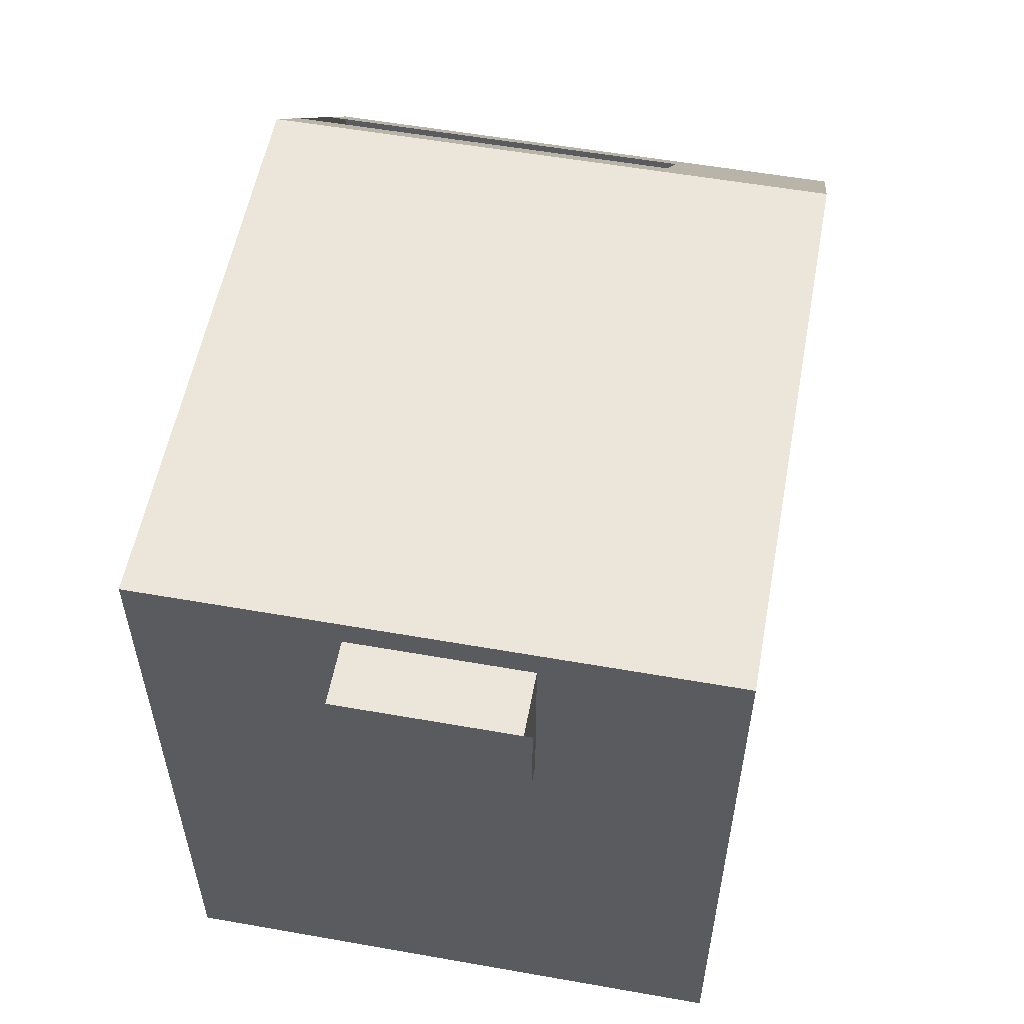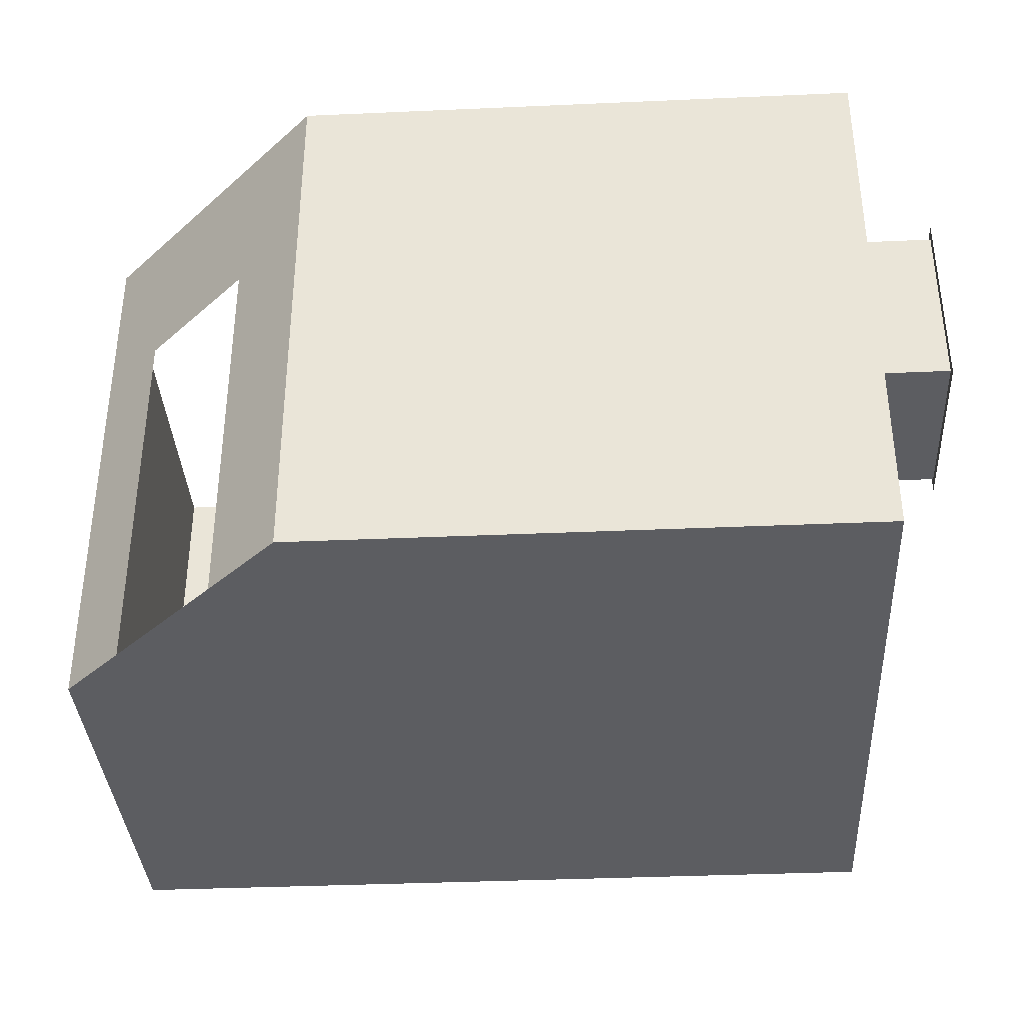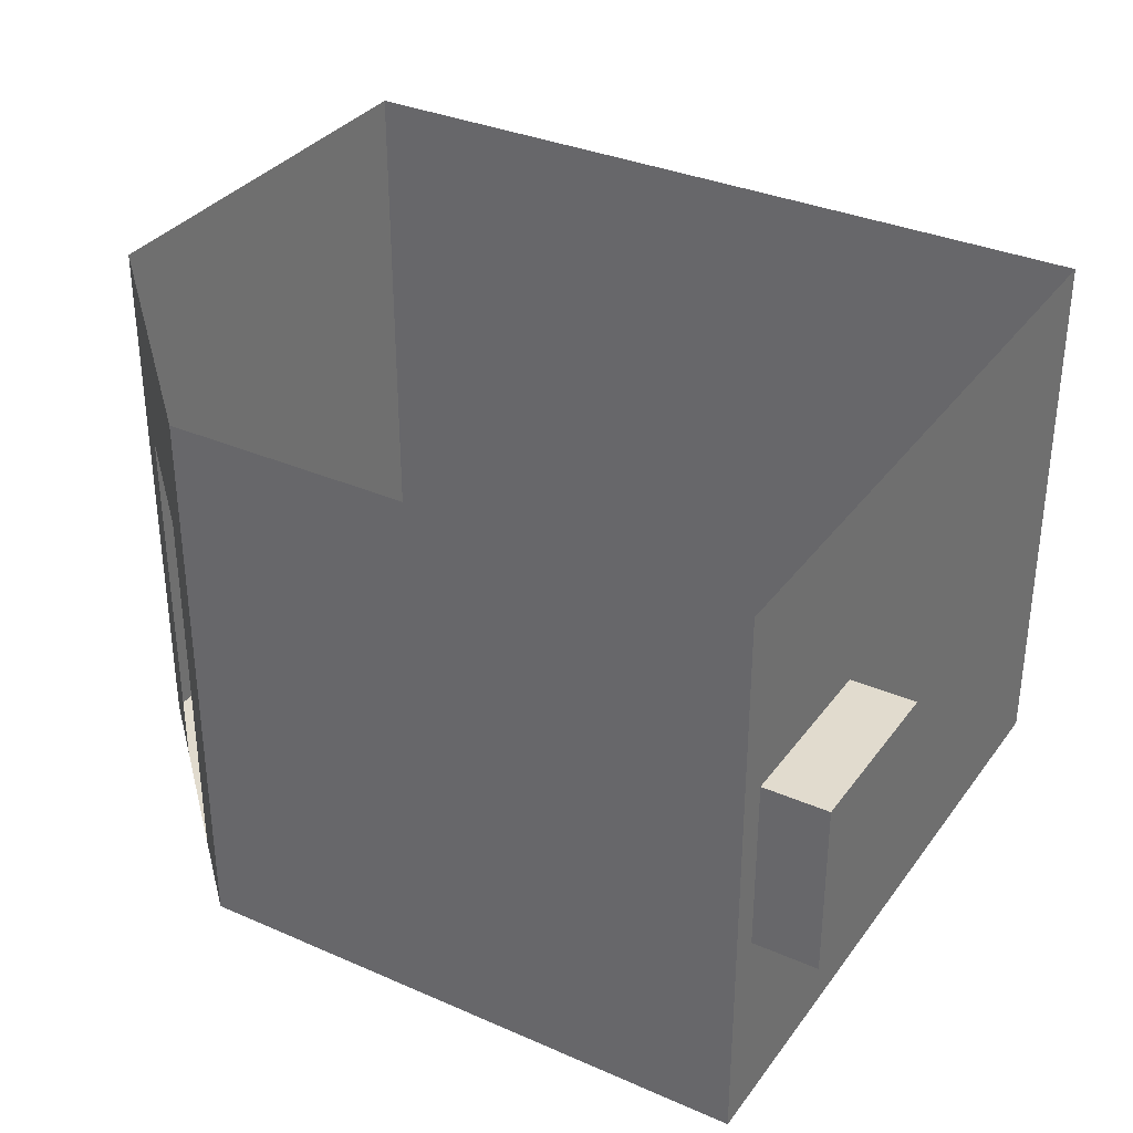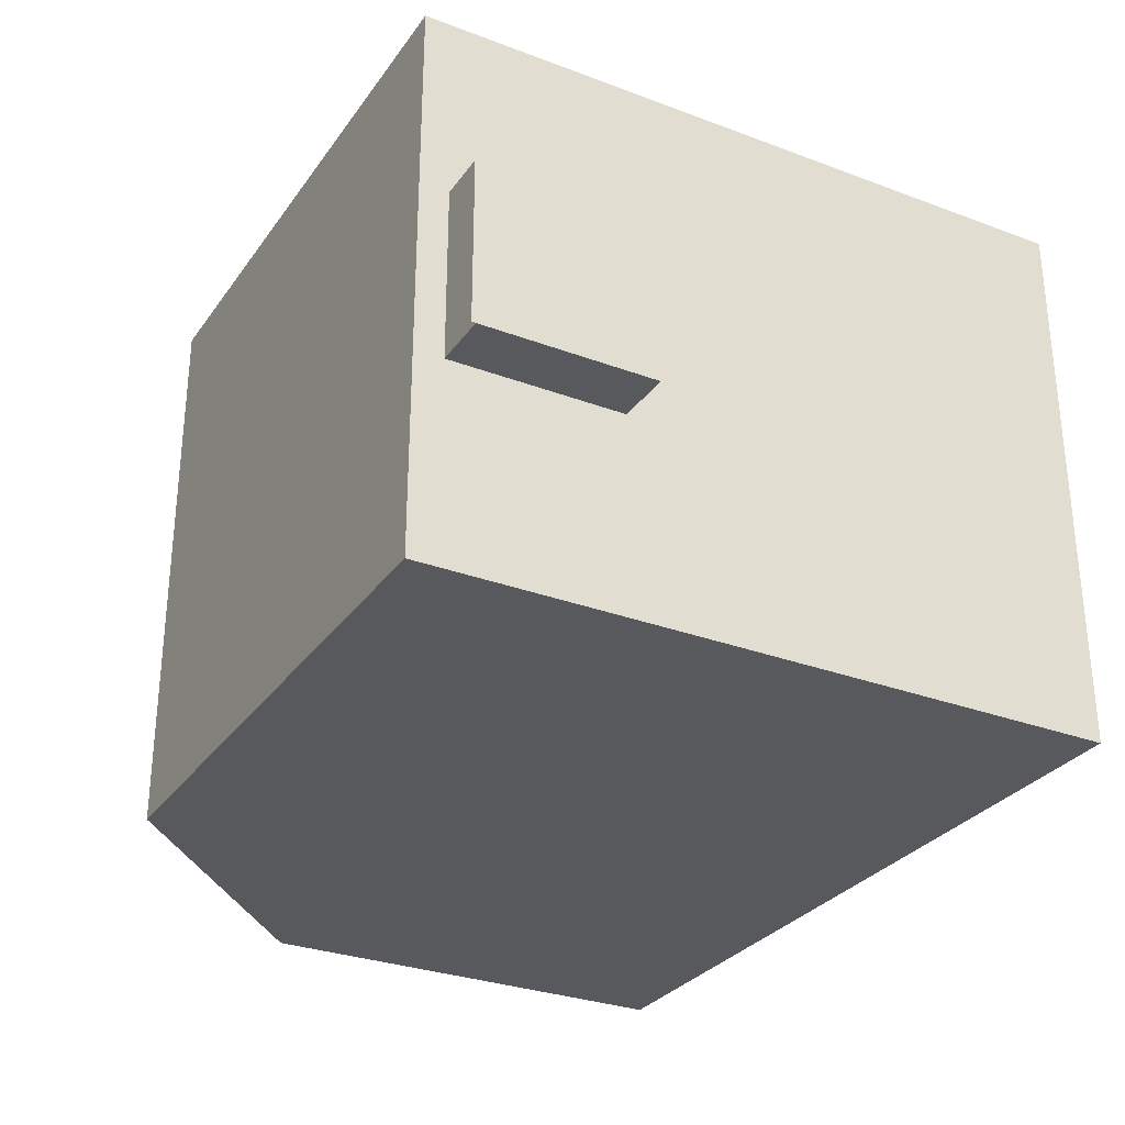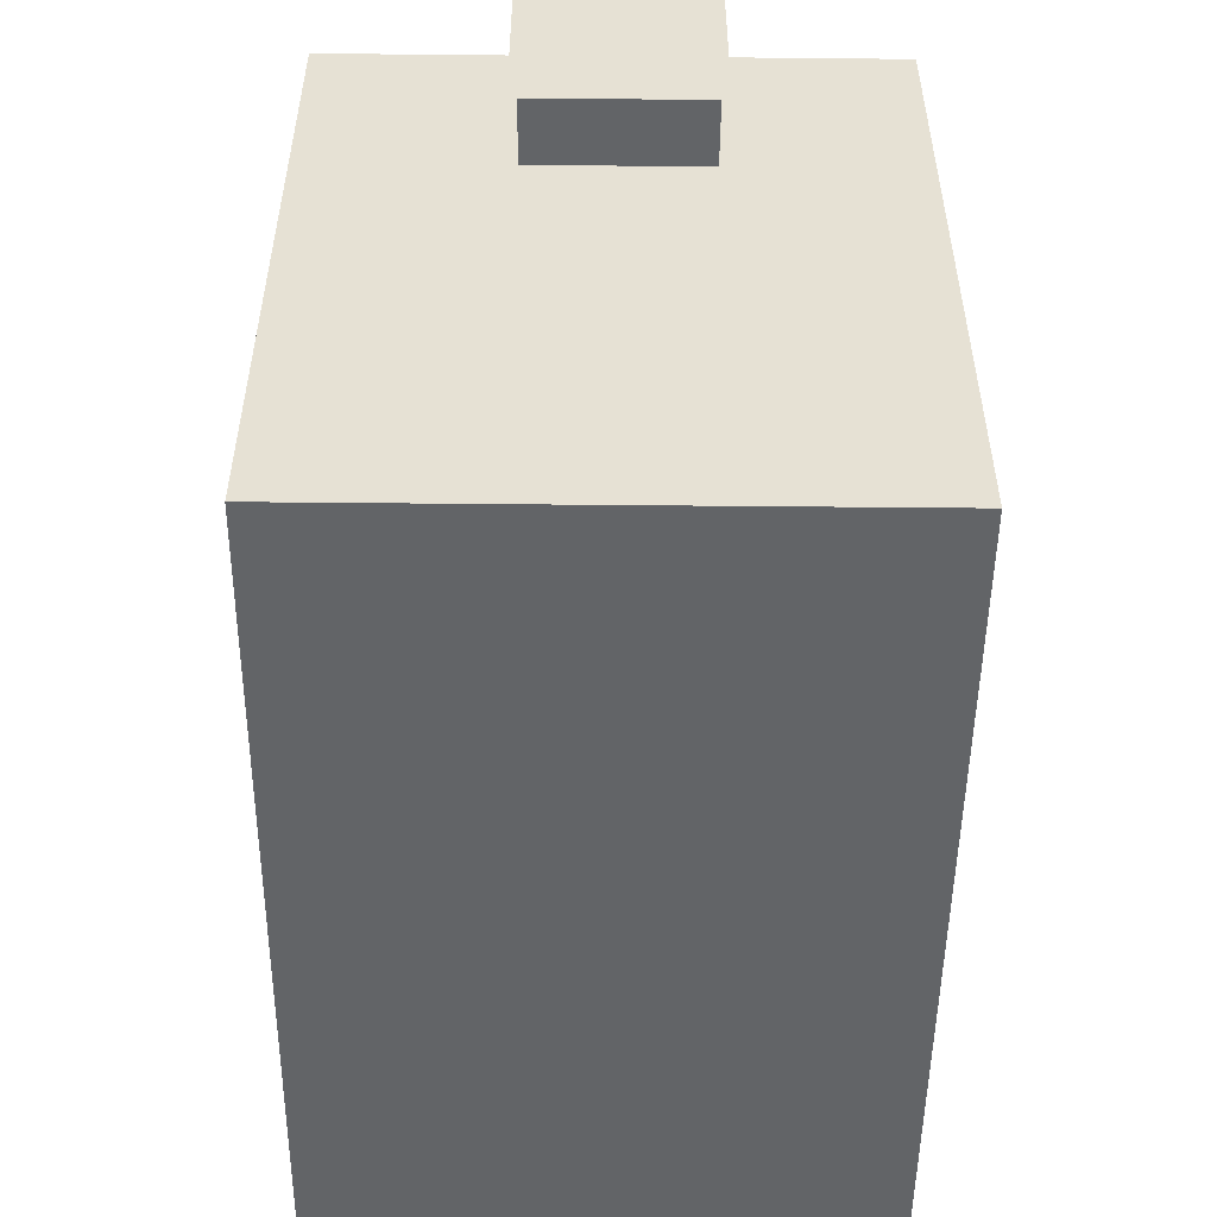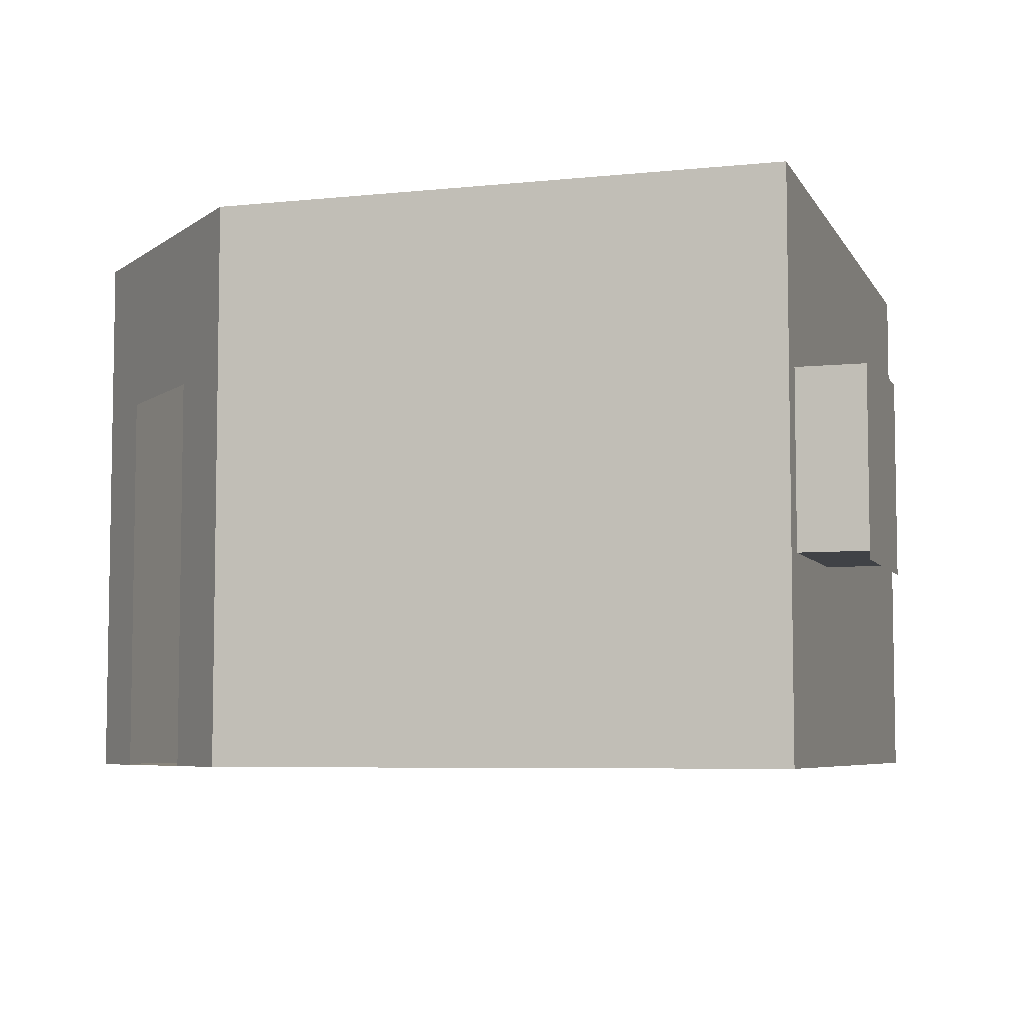
<metadata>
{"format":"obj","ext":"obj","renderer":"f3d","projection":"perspective","resolution":1024,"background":"white","views":[{"elev":55.7,"azim":100.5,"up":"+Z"},{"elev":-36.3,"azim":3.3,"up":"+Y"},{"elev":33.8,"azim":30.7,"up":"+Y"},{"elev":-29.8,"azim":61.2,"up":"+Y"},{"elev":-51.1,"azim":89.4,"up":"+Z"},{"elev":-6.1,"azim":17.4,"up":"+Y"}]}
</metadata>
<code>
g Mesh1 Group1 COM003 Model
v 32.74 5.425 -6.545
v 33.1 4.503 -6.545
v 32.74 4.503 -6.545
f 1 2 3
v 33.1 5.425 -6.545
f 2 1 4
f 3 2 1
v 32.74 4.503 -5.623
f 2 5 3
v 33.1 4.503 -5.623
f 5 2 6
f 3 5 2
v 32.74 4.456 -6.586
f 7 5 3
v 32.74 4.456 -5.572
f 8 5 7
v 32.74 5.425 -5.623
f 5 8 9
f 7 5 8
f 3 5 7
f 5 1 3
f 1 5 9
f 9 5 1
v 33.1 5.425 -5.623
f 5 10 9
f 10 5 6
f 6 5 10
f 6 2 5
f 2 10 6
f 10 2 4
f 6 10 2
v 33.1 5.47 -5.572
f 10 11 6
v 33.1 5.47 -6.586
f 11 10 12
f 12 10 11
f 12 10 4
f 4 10 12
f 1 10 4
f 10 1 9
f 9 1 10
v 32.74 5.47 -6.586
f 9 13 1
v 32.74 5.47 -5.572
f 9 14 13
v 32.74 5.122 -5.572
f 14 9 15
f 15 9 14
v 32.74 4.503 -5.572
f 15 9 16
f 16 9 15
f 16 9 8
f 8 9 16
f 9 8 5
f 9 10 5
f 13 14 9
f 1 13 9
f 1 13 3
f 3 13 1
f 7 3 13
f 13 3 7
v 32.74 4.503 -6.586
f 7 13 17
f 17 13 7
f 3 1 5
f 4 10 1
f 4 2 10
f 4 1 2
v 33.1 4.456 -6.586
f 2 18 4
f 6 18 2
v 33.1 4.503 -5.572
f 19 18 6
v 33.1 4.456 -5.572
f 18 19 20
f 20 19 18
f 6 18 19
f 2 18 6
f 4 18 2
f 12 4 18
f 18 4 12
v 33.1 4.503 -6.586
f 12 18 21
f 21 18 12
f 19 6 11
f 11 6 19
f 6 11 10
g Mesh2 Group1 COM003 Model
l 2 4
l 6 2
l 10 6
l 10 4
l 10 9
l 9 5
l 9 1
l 4 1
l 3 1
l 5 3
l 6 5
l 2 3
g Mesh3 Group1 COM003 Model
l 11 12
l 11 19
l 19 20
l 20 18
l 18 21
l 21 12
g Mesh4 Group1 COM003 Model
l 16 15
l 8 16
l 7 8
l 17 7
l 13 17
l 13 14
l 14 15
g Mesh5 COM003 Model
v 32.74 6.426 -5.469
v 32.74 3.451 -5.469
f 22 14 23
v 32.74 6.426 -9.148
f 14 22 24
f 23 14 22
f 8 23 14
v 32.74 3.451 -6.033
f 23 8 25
f 25 8 23
f 25 8 7
f 7 8 25
v 32.74 3.451 -6.145
f 25 7 26
f 26 7 25
v 32.74 3.451 -9.148
f 26 7 27
f 27 7 26
f 27 7 24
f 24 7 27
f 17 24 7
f 13 24 17
f 14 24 13
f 24 22 14
f 13 24 14
f 17 24 13
f 7 24 17
v 28.39 3.451 -9.148
f 24 28 27
v 28.39 6.426 -9.148
f 28 24 29
f 27 28 24
v 28.39 3.451 -6.757
f 27 30 28
v 28.72 3.451 -6.432
f 30 27 31
f 28 30 27
f 30 29 28
v 28.39 6.426 -6.757
f 29 30 32
f 32 30 29
v 28.72 5.545 -6.432
f 30 33 32
f 33 30 31
f 31 30 33
f 31 27 30
v 29.3 3.451 -5.852
f 31 27 34
f 34 27 31
v 29.69 3.451 -5.469
f 34 27 35
f 35 27 34
f 35 27 23
f 23 27 35
f 23 27 26
f 26 27 23
f 23 26 25
f 25 26 23
v 29.69 6.426 -5.469
f 23 36 35
f 36 23 22
f 35 36 23
f 36 34 35
v 29.3 5.545 -5.852
f 34 36 37
f 35 34 36
f 37 36 34
f 37 36 33
f 33 36 37
f 32 33 36
f 32 33 30
f 36 33 32
f 22 23 36
f 28 29 30
f 29 24 28
f 14 23 8
f 8 14 15
f 15 14 8
f 8 15 16
f 16 15 8
g Mesh6 COM003 Model
l 23 22
l 23 35
l 25 23
l 26 25
l 27 26
l 27 24
l 27 28
l 30 28
l 30 31
l 30 32
l 32 36
l 32 29
l 28 29
l 24 29
l 24 22
l 22 36
l 35 36
l 34 35
l 37 34
l 33 37
l 33 31
l 31 34
g Mesh7 COM003 Model
l 16 15
l 8 16
l 7 8
l 17 7
l 13 17
l 13 14
l 14 15
g Mesh8 Model
v -46.16 5.65 -333.1
v -47.6 5.65 -333.5
l 38 39
g Mesh9 Model
v -34.45 9.6 -45.42
v -34.43 9.6 -45.49
l 40 41

</code>
